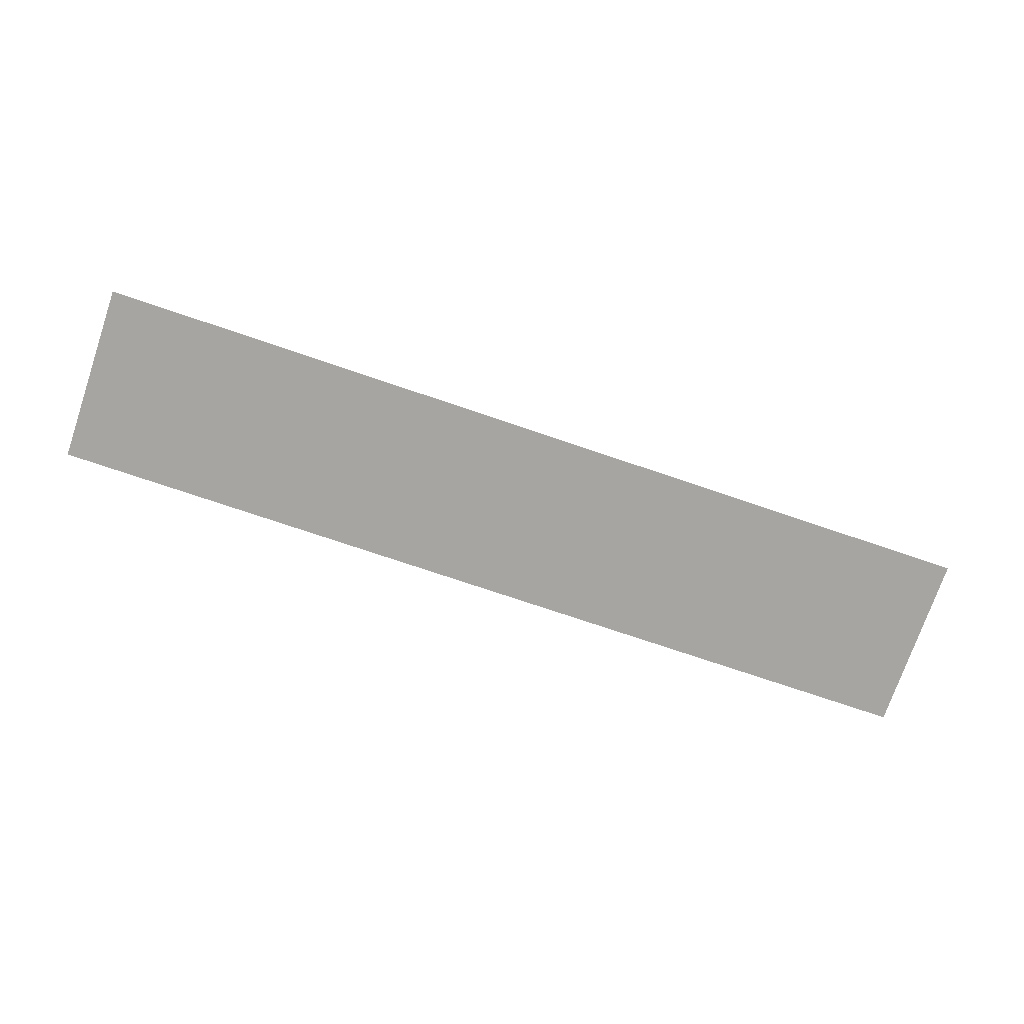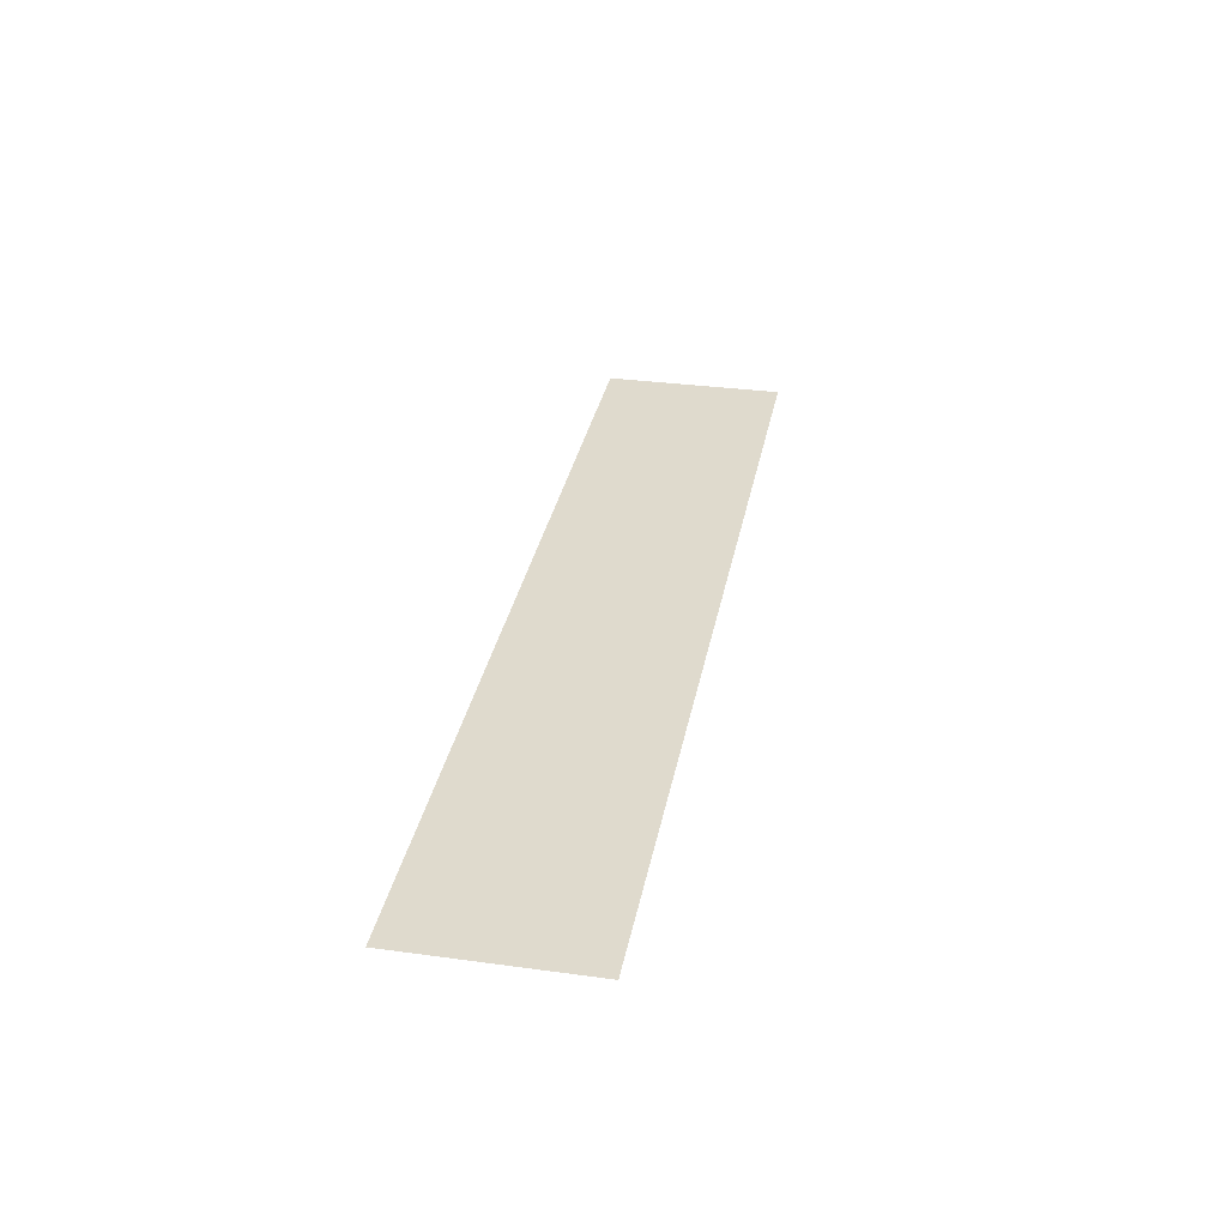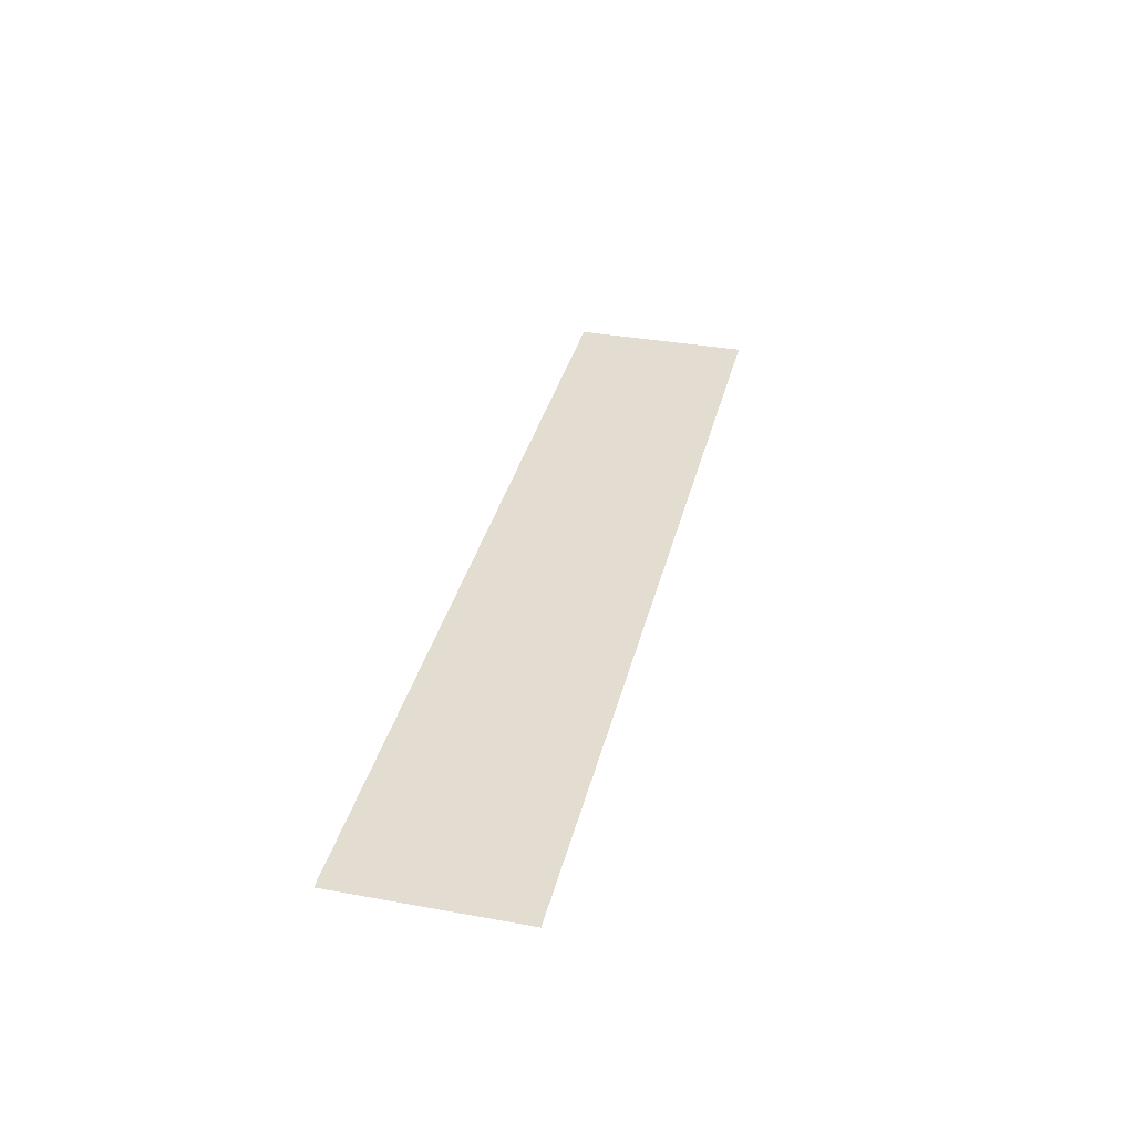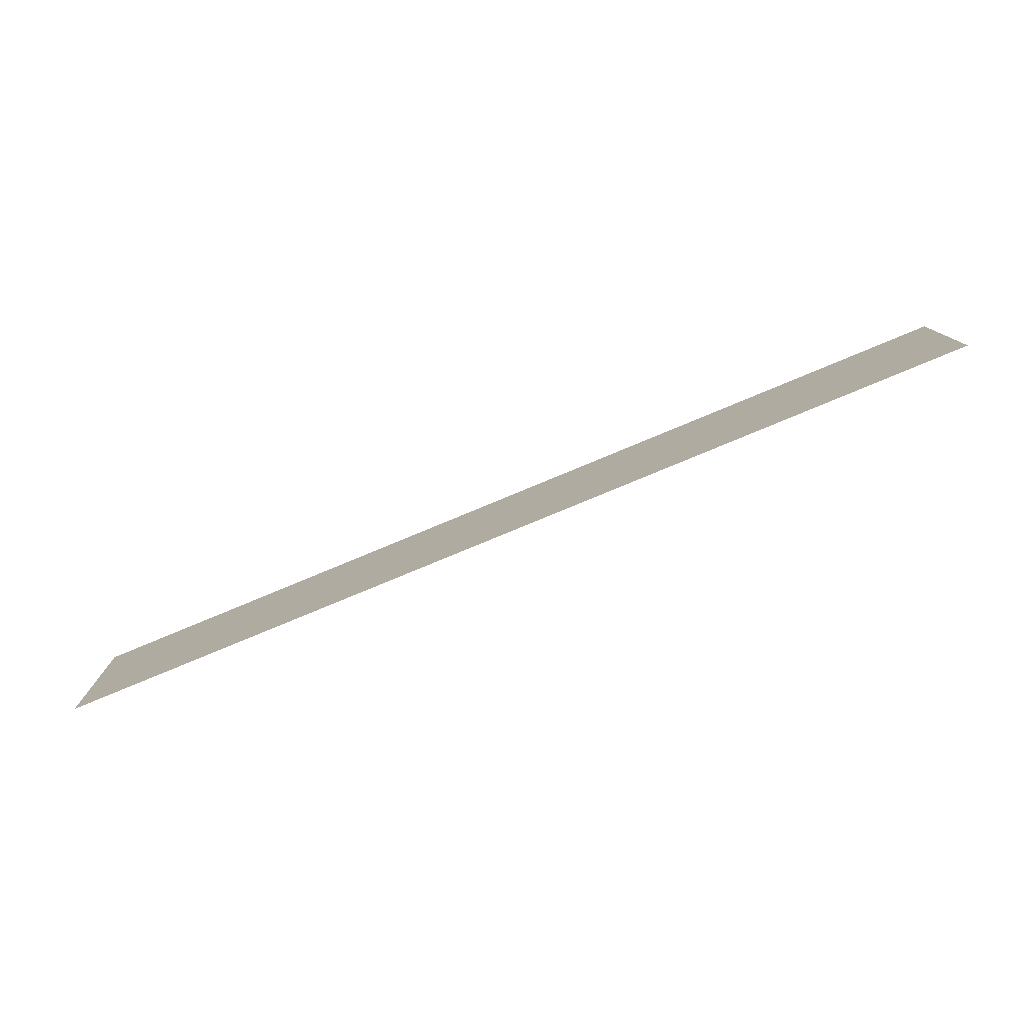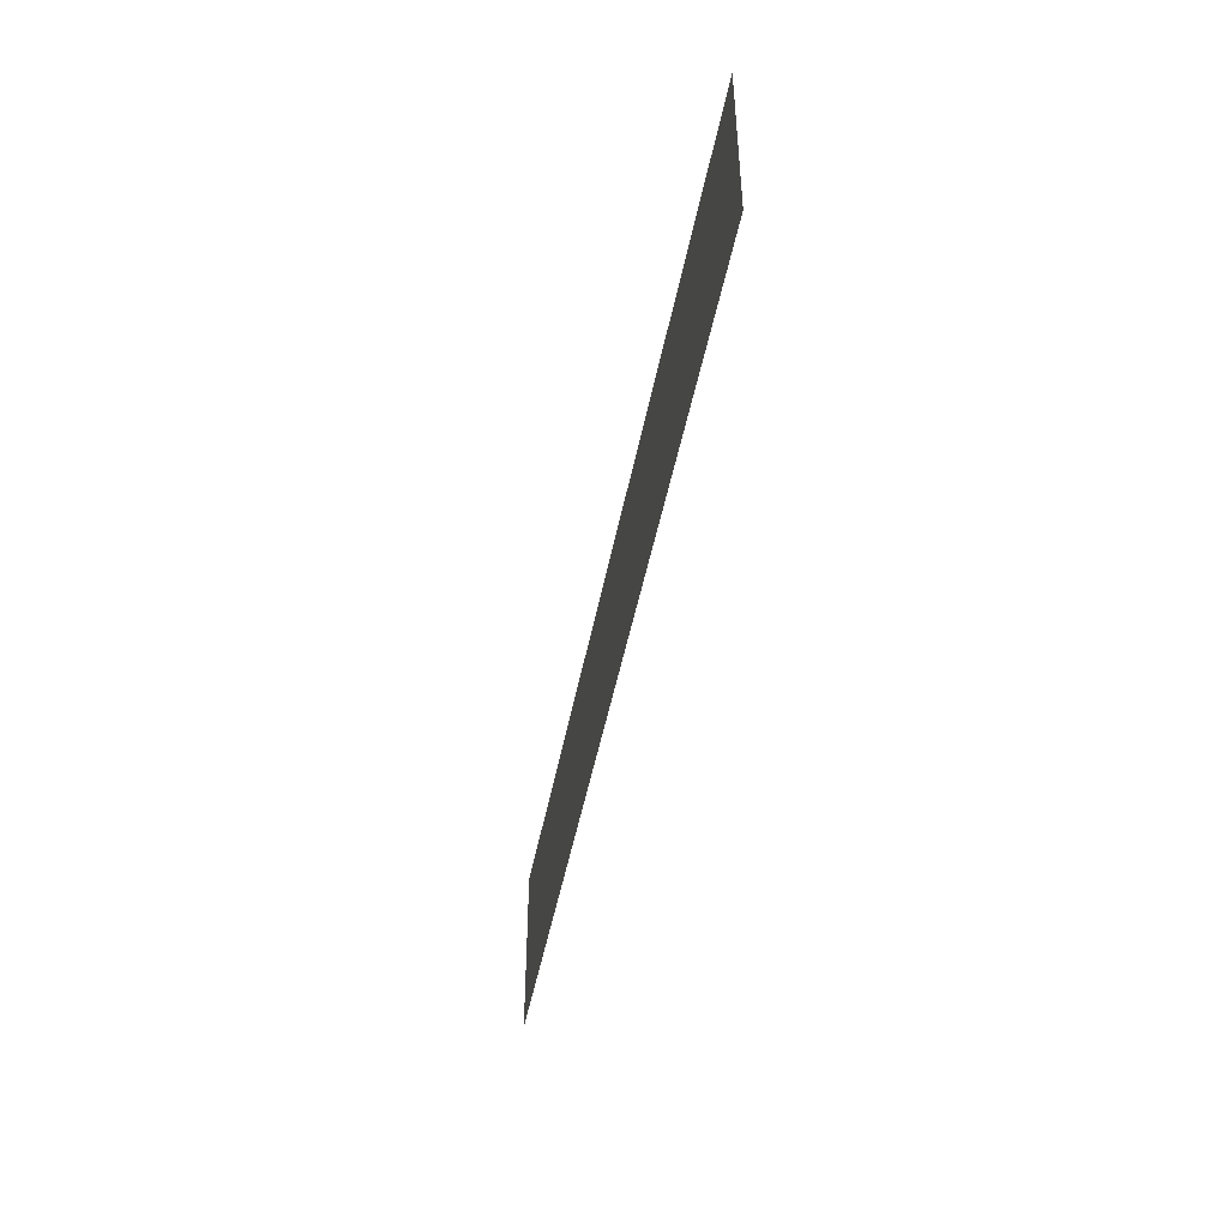
<metadata>
{"format":"obj","ext":"obj","renderer":"f3d","projection":"perspective","resolution":1024,"background":"white","views":[{"elev":-73.8,"azim":161.2,"up":"+Y"},{"elev":32.6,"azim":-79.3,"up":"+Y"},{"elev":35.4,"azim":103.5,"up":"+Y"},{"elev":-78.5,"azim":-157.4,"up":"+Z"},{"elev":-46.7,"azim":79.3,"up":"+Z"}]}
</metadata>
<code>
v -0.665 -0.0125 0.00064
v -0.605 -0.0125 -0.1551
v -0.605 -0.0125 0.00064
v -0.665 -0.0125 0.00064
v -0.605 -0.0125 -0.2176
v -0.605 -0.0125 -0.1551
v -0.665 -0.0125 0.00064
v -0.665 -0.0125 -0.353
v -0.605 -0.0125 -0.353
v -0.605 -0.0125 -0.2176
v -0.5578 -0.0125 -0.3363
v -0.5962 -0.0125 -0.2103
v -0.605 -0.0125 -0.2176
v -0.605 -0.0125 -0.353
v -0.5578 -0.0125 -0.3363
v -0.5086 -0.0125 -0.3266
v -0.5712 -0.0125 -0.1933
v -0.5962 -0.0125 -0.2103
v -0.4586 -0.0125 -0.3229
v -0.5433 -0.0125 -0.1818
v -0.5712 -0.0125 -0.1933
v -0.5086 -0.0125 -0.3266
v -0.4586 -0.0125 -0.3229
v -0.4835 -0.0125 -0.1763
v -0.5137 -0.0125 -0.176
v -0.5433 -0.0125 -0.1818
v -0.4586 -0.0125 -0.3229
v -0.4085 -0.0125 -0.3247
v -0.454 -0.0125 -0.1826
v -0.4835 -0.0125 -0.1763
v -0.3589 -0.0125 -0.3323
v -0.4263 -0.0125 -0.1947
v -0.454 -0.0125 -0.1826
v -0.4085 -0.0125 -0.3247
v -0.3589 -0.0125 -0.3323
v -0.3108 -0.0125 -0.3464
v -0.3143 -0.0125 -0.2579
v -0.4263 -0.0125 -0.1947
v -0.2905 -0.0125 -0.353
v -0.3108 -0.0125 -0.3464
v -0.3106 -0.0125 -0.353
v -0.2905 -0.0125 -0.353
v -0.3011 -0.0125 -0.08485
v -0.3143 -0.0125 -0.2579
v -0.3108 -0.0125 -0.3464
v -0.3011 -0.0125 -0.08485
v -0.3216 -0.0125 -0.07291
v -0.3143 -0.0125 -0.2579
v -0.3011 -0.0125 -0.08485
v -0.281 -0.0125 -0.07461
v -0.3216 -0.0125 -0.07291
v -0.3011 -0.0125 -0.08485
v -0.2679 -0.0125 -0.1122
v -0.2477 -0.0125 -0.1043
v -0.281 -0.0125 -0.07461
v -0.3625 -0.0125 -0.05213
v -0.319 -0.0125 -0.05134
v -0.424 -0.0125 0.00064
v -0.469 -0.0125 0.00064
v -0.3625 -0.0125 -0.05213
v -0.3216 -0.0125 -0.07291
v -0.281 -0.0125 -0.07461
v -0.319 -0.0125 -0.05134
v -0.2404 -0.0125 -0.1452
v -0.2202 -0.0125 -0.1394
v -0.2477 -0.0125 -0.1043
v -0.2679 -0.0125 -0.1122
v -0.2404 -0.0125 -0.1452
v -0.2194 -0.0125 -0.1828
v -0.1994 -0.0125 -0.1788
v -0.2202 -0.0125 -0.1394
v -0.2059 -0.0125 -0.2236
v -0.1859 -0.0125 -0.2213
v -0.1994 -0.0125 -0.1788
v -0.2194 -0.0125 -0.1828
v -0.2059 -0.0125 -0.2236
v -0.2002 -0.0125 -0.2663
v -0.1802 -0.0125 -0.2655
v -0.1859 -0.0125 -0.2213
v -0.1968 -0.0125 -0.353
v -0.1767 -0.0125 -0.353
v -0.1802 -0.0125 -0.2655
v -0.2002 -0.0125 -0.2663
v 0.3125 -0.0125 0.00064
v 0.3425 -0.0125 -0.01588
v 0.3425 -0.0125 0.00064
v 0.3125 -0.0125 0.00064
v 0.3425 -0.0125 -0.1122
v 0.3425 -0.0125 -0.01588
v 0.3125 -0.0125 0.00064
v 0.3425 -0.0125 -0.1622
v 0.3425 -0.0125 -0.1122
v 0.3125 -0.0125 -0.353
v 0.3425 -0.0125 -0.2131
v 0.3425 -0.0125 -0.1622
v 0.3125 -0.0125 0.00064
v 0.3125 -0.0125 -0.353
v 0.3425 -0.0125 -0.3022
v 0.3425 -0.0125 -0.2131
v 0.3125 -0.0125 -0.353
v 0.3425 -0.0125 -0.353
v 0.3425 -0.0125 -0.3022
v 0.7649 -0.0125 0.00064
v 0.7348 -0.0125 0.00064
v 0.7309 -0.0125 -0.226
v 0.7649 -0.0125 0.00064
v 0.7309 -0.0125 -0.226
v 0.7293 -0.0125 -0.3202
v 0.7588 -0.0125 -0.353
v 0.7288 -0.0125 -0.353
v 0.7588 -0.0125 -0.353
v 0.7293 -0.0125 -0.3202
v -0.9 -0.0125 0.00064
v -0.9 -0.0125 -0.353
v -0.665 -0.0125 -0.353
v -0.665 -0.0125 0.00064
v 0.3125 -0.0125 0.00064
v -0.424 -0.0125 0.00064
v -0.319 -0.0125 -0.05134
v 0.3125 -0.0125 0.00064
v -0.319 -0.0125 -0.05134
v -0.281 -0.0125 -0.07461
v 0.3125 -0.0125 0.00064
v -0.281 -0.0125 -0.07461
v -0.2477 -0.0125 -0.1043
v 0.3125 -0.0125 0.00064
v -0.2477 -0.0125 -0.1043
v -0.2202 -0.0125 -0.1394
v 0.3125 -0.0125 0.00064
v -0.2202 -0.0125 -0.1394
v -0.1994 -0.0125 -0.1788
v 0.3125 -0.0125 0.00064
v -0.1994 -0.0125 -0.1788
v -0.1859 -0.0125 -0.2213
v 0.3125 -0.0125 0.00064
v -0.1859 -0.0125 -0.2213
v -0.1802 -0.0125 -0.2655
v 0.3125 -0.0125 0.00064
v -0.1802 -0.0125 -0.2655
v -0.1767 -0.0125 -0.353
v 0.3125 -0.0125 -0.353
v 0.9 -0.0125 0.00064
v 0.7649 -0.0125 0.00064
v 0.7588 -0.0125 -0.353
v 0.9 -0.0125 -0.353
v -0.605 -0.0125 0.00064
v -0.605 -0.0125 -0.1551
v -0.5666 -0.0125 -0.1368
v -0.605 -0.0125 0.00064
v -0.5666 -0.0125 -0.1368
v -0.5252 -0.0125 -0.127
v -0.605 -0.0125 0.00064
v -0.5252 -0.0125 -0.127
v -0.4826 -0.0125 -0.1261
v -0.469 -0.0125 0.00064
v -0.469 -0.0125 0.00064
v -0.4826 -0.0125 -0.1261
v -0.4409 -0.0125 -0.1343
v -0.469 -0.0125 0.00064
v -0.4409 -0.0125 -0.1343
v -0.4018 -0.0125 -0.1512
v -0.469 -0.0125 0.00064
v -0.4018 -0.0125 -0.1512
v -0.3576 -0.0125 -0.1761
v -0.3625 -0.0125 -0.05213
v 0.3425 -0.0125 -0.01588
v 0.3425 -0.0125 -0.1122
v 0.4002 -0.0125 -0.1122
v 0.3425 -0.0125 -0.01588
v 0.4002 -0.0125 -0.1122
v 0.7064 -0.0125 -0.353
v 0.7293 -0.0125 -0.3202
v 0.3425 -0.0125 -0.1622
v 0.3425 -0.0125 -0.2131
v 0.5204 -0.0125 -0.353
v 0.5851 -0.0125 -0.353
v 0.7309 -0.0125 -0.226
v 0.6106 -0.0125 -0.1035
v 0.4782 -0.0125 0.00064
v 0.4428 -0.0125 0.00064
v 0.7309 -0.0125 -0.226
v 0.636 -0.0125 -0.08182
v 0.6106 -0.0125 -0.1035
v 0.7309 -0.0125 -0.226
v 0.6583 -0.0125 -0.05693
v 0.636 -0.0125 -0.08182
v 0.7309 -0.0125 -0.226
v 0.6771 -0.0125 -0.02927
v 0.6583 -0.0125 -0.05693
v 0.7309 -0.0125 -0.226
v 0.7348 -0.0125 0.00064
v 0.6921 -0.0125 0.00064
v 0.6771 -0.0125 -0.02927
v 0.3425 -0.0125 -0.3022
v 0.3425 -0.0125 -0.353
v 0.4072 -0.0125 -0.353
v 0.7288 -0.0125 -0.353
v 0.7293 -0.0125 -0.3202
v 0.7064 -0.0125 -0.353
v 0.4782 -0.0125 0.00064
v 0.6583 -0.0125 -0.05693
v 0.6771 -0.0125 -0.02927
v 0.6921 -0.0125 0.00064
v 0.4782 -0.0125 0.00064
v 0.6106 -0.0125 -0.1035
v 0.636 -0.0125 -0.08182
v 0.6583 -0.0125 -0.05693
v -0.5252 -0.0125 -0.127
v -0.5666 -0.0125 -0.1368
v -0.5712 -0.0125 -0.1933
v -0.5433 -0.0125 -0.1818
v -0.5252 -0.0125 -0.127
v -0.5433 -0.0125 -0.1818
v -0.5137 -0.0125 -0.176
v -0.4826 -0.0125 -0.1261
v -0.4409 -0.0125 -0.1343
v -0.4826 -0.0125 -0.1261
v -0.5137 -0.0125 -0.176
v -0.4835 -0.0125 -0.1763
v -0.4409 -0.0125 -0.1343
v -0.4835 -0.0125 -0.1763
v -0.454 -0.0125 -0.1826
v -0.4018 -0.0125 -0.1512
v -0.3576 -0.0125 -0.1761
v -0.4018 -0.0125 -0.1512
v -0.454 -0.0125 -0.1826
v -0.4263 -0.0125 -0.1947
v -0.3576 -0.0125 -0.1761
v -0.4263 -0.0125 -0.1947
v -0.3143 -0.0125 -0.2579
v -0.3576 -0.0125 -0.1761
v -0.3143 -0.0125 -0.2579
v -0.3216 -0.0125 -0.07291
v -0.3625 -0.0125 -0.05213
v -0.5962 -0.0125 -0.2103
v -0.605 -0.0125 -0.1551
v -0.605 -0.0125 -0.2176
v -0.5962 -0.0125 -0.2103
v -0.5712 -0.0125 -0.1933
v -0.5666 -0.0125 -0.1368
v -0.605 -0.0125 -0.1551
v -0.5086 -0.0125 -0.3266
v -0.3589 -0.0125 -0.3323
v -0.4085 -0.0125 -0.3247
v -0.4586 -0.0125 -0.3229
v -0.5086 -0.0125 -0.3266
v -0.5578 -0.0125 -0.3363
v -0.3108 -0.0125 -0.3464
v -0.3589 -0.0125 -0.3323
v -0.605 -0.0125 -0.353
v -0.3106 -0.0125 -0.353
v -0.3108 -0.0125 -0.3464
v -0.5578 -0.0125 -0.3363
v -0.2905 -0.0125 -0.353
v -0.2404 -0.0125 -0.1452
v -0.2679 -0.0125 -0.1122
v -0.3011 -0.0125 -0.08485
v -0.2905 -0.0125 -0.353
v -0.2059 -0.0125 -0.2236
v -0.2194 -0.0125 -0.1828
v -0.2404 -0.0125 -0.1452
v -0.2905 -0.0125 -0.353
v -0.1968 -0.0125 -0.353
v -0.2002 -0.0125 -0.2663
v -0.2059 -0.0125 -0.2236
v 0.4428 -0.0125 0.00064
v 0.3425 -0.0125 0.00064
v 0.3425 -0.0125 -0.01588
v 0.4428 -0.0125 0.00064
v 0.3425 -0.0125 -0.01588
v 0.7293 -0.0125 -0.3202
v 0.7309 -0.0125 -0.226
v 0.3425 -0.0125 -0.1122
v 0.3425 -0.0125 -0.1622
v 0.4002 -0.0125 -0.1122
v 0.3425 -0.0125 -0.1622
v 0.5851 -0.0125 -0.353
v 0.7064 -0.0125 -0.353
v 0.4002 -0.0125 -0.1122
v 0.3425 -0.0125 -0.3022
v 0.4072 -0.0125 -0.353
v 0.5204 -0.0125 -0.353
v 0.3425 -0.0125 -0.2131
g mesh7307791
f 1 2 3
f 4 5 6
f 7 8 9
f 9 10 7
f 11 12 13
f 13 14 11
f 15 16 17
f 17 18 15
f 19 20 21
f 21 22 19
f 23 24 25
f 25 26 23
f 27 28 29
f 29 30 27
f 31 32 33
f 33 34 31
f 35 36 37
f 37 38 35
f 39 40 41
f 42 43 44
f 44 45 42
f 46 47 48
f 49 50 51
f 52 53 54
f 54 55 52
f 56 57 58
f 58 59 56
f 60 61 62
f 62 63 60
f 64 65 66
f 66 67 64
f 68 69 70
f 70 71 68
f 72 73 74
f 74 75 72
f 76 77 78
f 78 79 76
f 80 81 82
f 82 83 80
f 84 85 86
f 87 88 89
f 90 91 92
f 93 94 95
f 95 96 93
f 97 98 99
f 100 101 102
f 103 104 105
f 106 107 108
f 108 109 106
f 110 111 112
f 113 114 115
f 115 116 113
f 117 118 119
f 120 121 122
f 123 124 125
f 126 127 128
f 129 130 131
f 132 133 134
f 135 136 137
f 138 139 140
f 140 141 138
f 142 143 144
f 144 145 142
f 146 147 148
f 149 150 151
f 152 153 154
f 154 155 152
f 156 157 158
f 159 160 161
f 162 163 164
f 164 165 162
f 166 167 168
f 169 170 171
f 171 172 169
f 173 174 175
f 175 176 173
f 177 178 179
f 179 180 177
f 181 182 183
f 184 185 186
f 187 188 189
f 190 191 192
f 192 193 190
f 194 195 196
f 197 198 199
f 200 201 202
f 202 203 200
f 204 205 206
f 206 207 204
f 208 209 210
f 210 211 208
f 212 213 214
f 214 215 212
f 216 217 218
f 218 219 216
f 220 221 222
f 222 223 220
f 224 225 226
f 226 227 224
f 228 229 230
f 231 232 233
f 233 234 231
f 235 236 237
f 238 239 240
f 240 241 238
f 242 243 244
f 244 245 242
f 246 247 248
f 248 249 246
f 250 251 252
f 252 253 250
f 254 255 256
f 256 257 254
f 258 259 260
f 260 261 258
f 262 263 264
f 264 265 262
f 266 267 268
f 269 270 271
f 271 272 269
f 273 274 275
f 276 277 278
f 278 279 276
f 280 281 282
f 282 283 280

</code>
